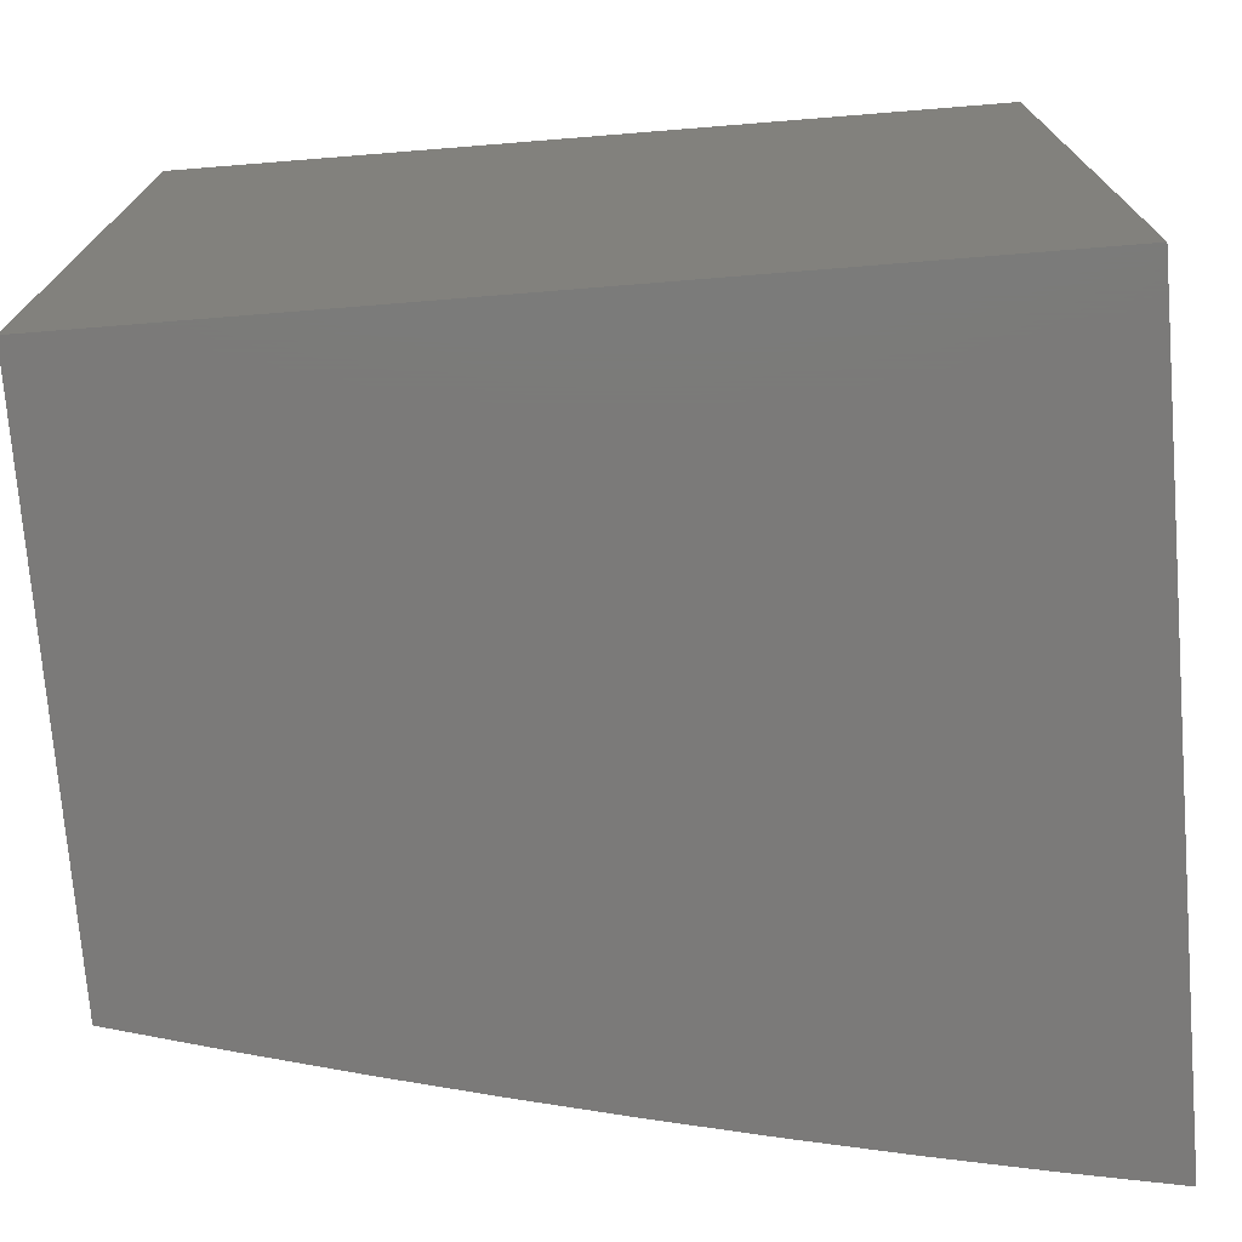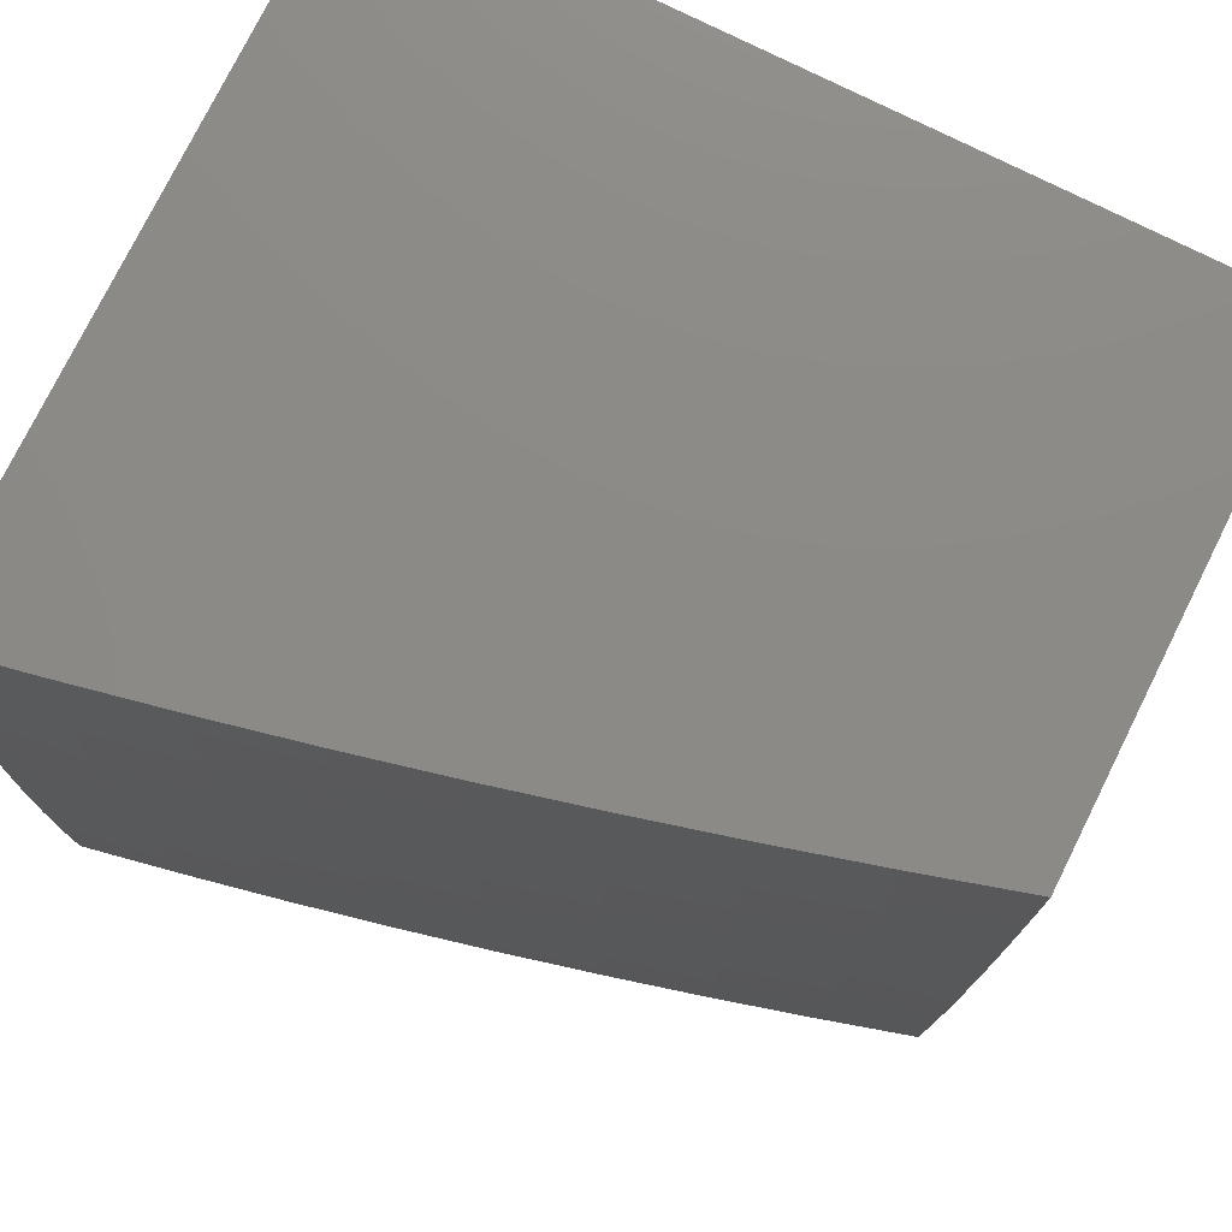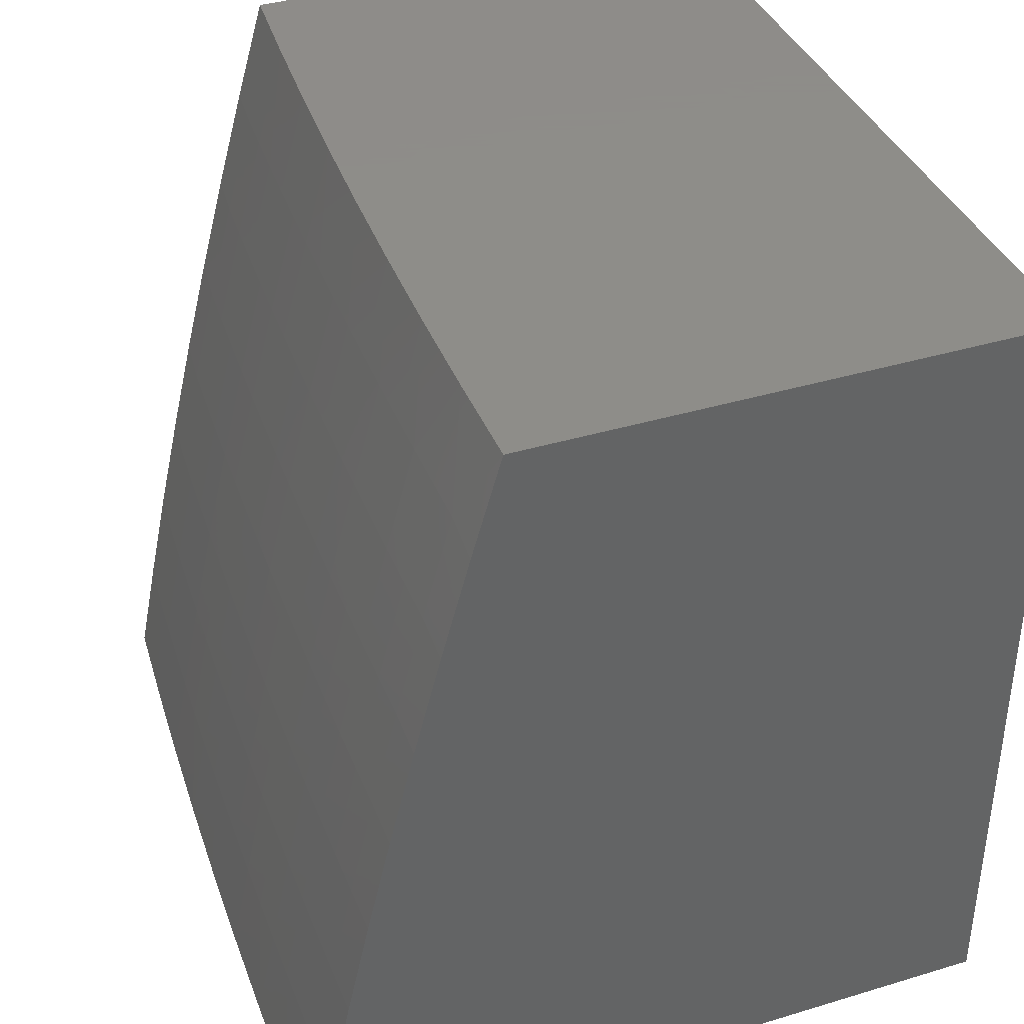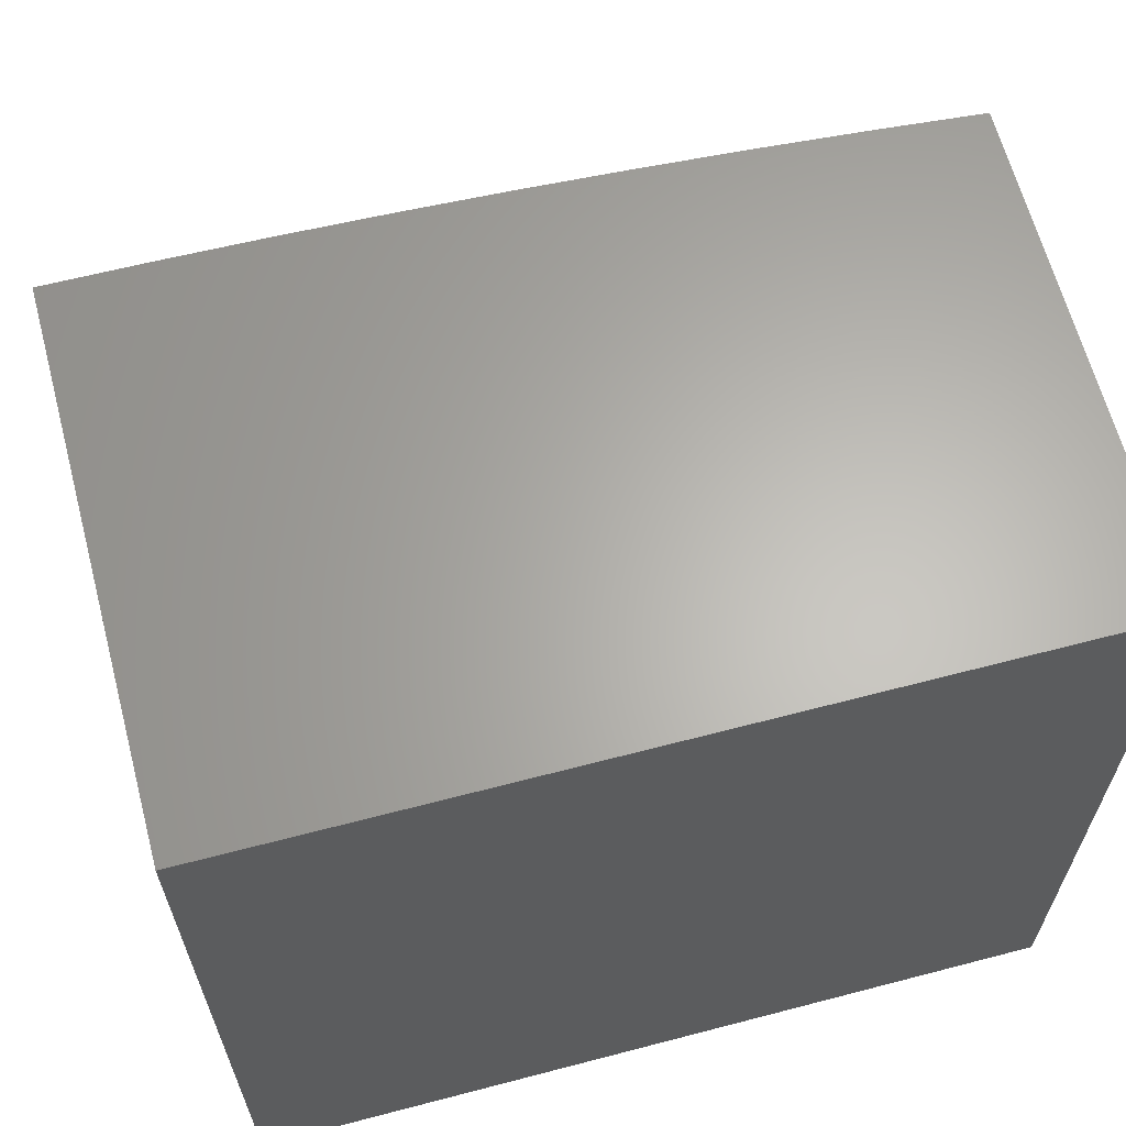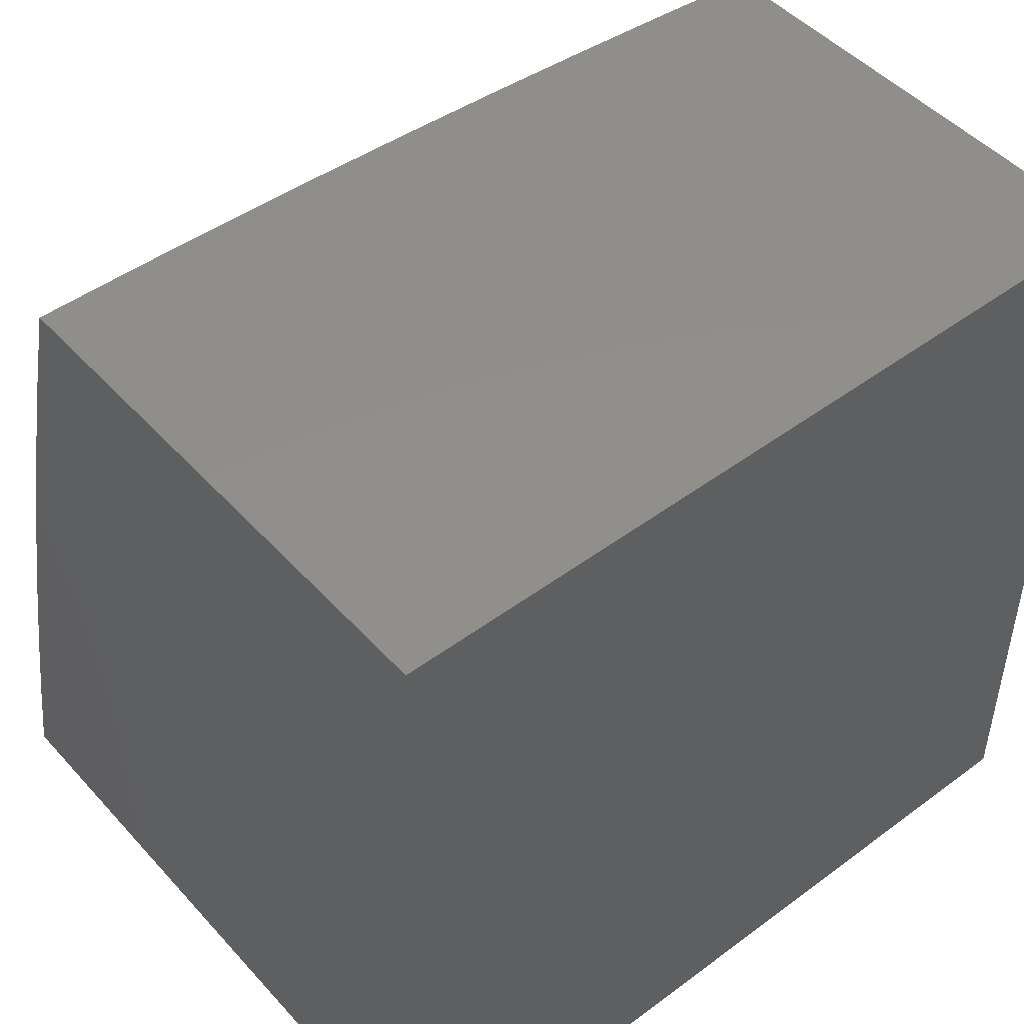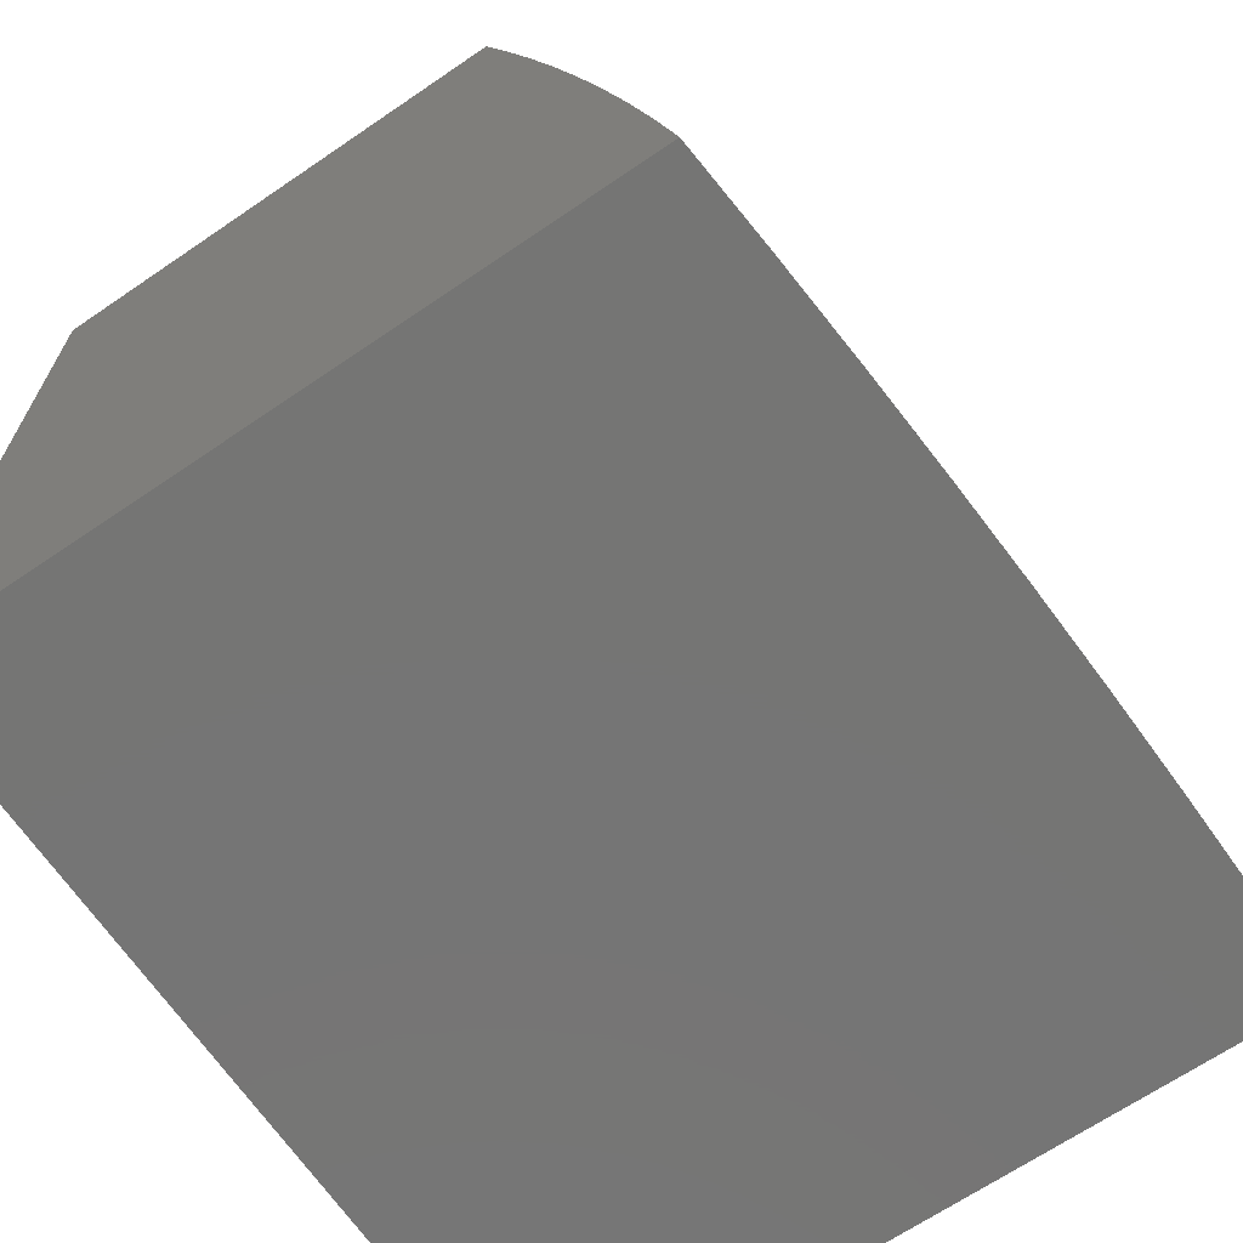
<metadata>
{"format":"stl","ext":"stl","renderer":"f3d","projection":"perspective","resolution":1024,"background":"white","views":[{"elev":-73.7,"azim":-85.4,"up":"+Z"},{"elev":77.5,"azim":116.5,"up":"+Z"},{"elev":38.5,"azim":159.2,"up":"+Y"},{"elev":64.0,"azim":-104.8,"up":"+Y"},{"elev":48.0,"azim":-129.8,"up":"+Y"},{"elev":-67.4,"azim":34.3,"up":"+Y"}]}
</metadata>
<code>
# stl→obj: 141 verts, 278 faces
v 10.88 2 0.1252
v 10.88 2 0
v 10.86 2.126 0.06157
v 10.86 2.126 0
v 10.83 2.252 0
v 10.83 2.252 0.06157
v 10.8 2.378 0
v 10.8 2.378 0.06157
v 10.77 2.503 0
v 10.77 2.505 0.06157
v 10.74 2.628 0
v 10.74 2.632 0.06157
v 10.71 2.752 0
v 10.71 2.758 0.06157
v 10.68 2.876 0
v 10.67 2.885 0.06157
v 10.64 3 0
v 10.64 3 0.1252
v 10.64 3 0.2503
v 10.67 2.885 0.1851
v 10.67 2.885 0.1233
v 10.63 3 0.3754
v 10.67 2.884 0.3092
v 10.67 2.884 0.2471
v 10.71 2.758 0.1851
v 10.71 2.758 0.1233
v 10.74 2.632 0.1233
v 10.63 3 0.5005
v 10.67 2.883 0.4338
v 10.67 2.883 0.3714
v 10.71 2.757 0.3092
v 10.71 2.758 0.2471
v 10.74 2.631 0.2471
v 10.74 2.631 0.1851
v 10.77 2.505 0.1851
v 10.77 2.505 0.1233
v 10.8 2.378 0.1851
v 10.8 2.378 0.1233
v 10.83 2.252 0.1851
v 10.83 2.252 0.1233
v 10.86 2.126 0.1851
v 10.86 2.126 0.1233
v 10.62 3 0.6255
v 10.66 2.882 0.5588
v 10.66 2.882 0.4962
v 10.7 2.756 0.4338
v 10.7 2.757 0.3714
v 10.74 2.63 0.3714
v 10.74 2.631 0.3092
v 10.77 2.504 0.3092
v 10.77 2.505 0.2471
v 10.8 2.377 0.3092
v 10.8 2.377 0.2471
v 10.83 2.251 0.3092
v 10.83 2.252 0.2471
v 10.86 2.125 0.3092
v 10.86 2.126 0.2471
v 10.88 2 0.2503
v 10.62 3 0.7504
v 10.66 2.88 0.6843
v 10.66 2.881 0.6215
v 10.7 2.755 0.5588
v 10.7 2.756 0.4962
v 10.73 2.629 0.4962
v 10.73 2.63 0.4338
v 10.77 2.503 0.4338
v 10.77 2.504 0.3714
v 10.8 2.376 0.4338
v 10.8 2.377 0.3714
v 10.82 2.251 0.4338
v 10.83 2.251 0.3714
v 10.85 2.125 0.4338
v 10.85 2.125 0.3714
v 10.88 2 0.3754
v 10.61 3 0.8753
v 10.65 2.878 0.8103
v 10.65 2.879 0.7472
v 10.69 2.753 0.6843
v 10.69 2.754 0.6215
v 10.73 2.628 0.6215
v 10.73 2.629 0.5588
v 10.76 2.502 0.5588
v 10.76 2.503 0.4962
v 10.79 2.375 0.5588
v 10.79 2.376 0.4962
v 10.82 2.25 0.5588
v 10.82 2.25 0.4962
v 10.85 2.124 0.5588
v 10.85 2.124 0.4962
v 10.87 2 0.5005
v 10.6 3 1
v 10.64 2.875 0.9367
v 10.64 2.877 0.8734
v 10.68 2.751 0.8103
v 10.69 2.752 0.7472
v 10.72 2.626 0.7472
v 10.72 2.627 0.6843
v 10.75 2.501 0.6843
v 10.76 2.502 0.6215
v 10.78 2.374 0.6843
v 10.79 2.375 0.6215
v 10.81 2.248 0.6843
v 10.82 2.249 0.6215
v 10.84 2.122 0.6843
v 10.84 2.123 0.6215
v 10.87 2 0.6255
v 10.63 2.876 1
v 10.67 2.752 1
v 10.67 2.749 0.9367
v 10.7 2.628 1
v 10.71 2.623 0.9367
v 10.73 2.503 1
v 10.74 2.497 0.9367
v 10.76 2.378 1
v 10.77 2.371 0.9367
v 10.79 2.252 1
v 10.8 2.245 0.9367
v 10.82 2.126 1
v 10.82 2.119 0.9367
v 10.84 2 1
v 10.85 2 0.8752
v 10.86 2 0.7504
v 10.83 2.121 0.8103
v 10.83 2.12 0.8734
v 10.8 2.246 0.8734
v 10.77 2.372 0.8734
v 10.74 2.498 0.8734
v 10.84 2.122 0.7472
v 10.81 2.247 0.7472
v 10.81 2.247 0.8103
v 10.78 2.373 0.7472
v 10.78 2.373 0.8103
v 10.75 2.5 0.7472
v 10.75 2.499 0.8103
v 10.72 2.625 0.8103
v 10.71 2.624 0.8734
v 10.68 2.75 0.8734
v 10 3 1
v 10 3 0
v 10 2 0
v 10 2 1
f 1 2 3
f 3 2 4
f 3 4 5
f 3 5 6
f 6 5 7
f 6 7 8
f 8 7 9
f 8 9 10
f 10 9 11
f 10 11 12
f 12 11 13
f 12 13 14
f 14 13 15
f 14 15 16
f 16 15 17
f 16 17 18
f 19 20 18
f 18 20 21
f 18 21 16
f 16 21 14
f 22 23 19
f 19 23 24
f 19 24 20
f 20 24 25
f 20 25 26
f 26 25 27
f 26 27 12
f 12 27 10
f 28 29 22
f 22 29 30
f 22 30 23
f 23 30 31
f 23 31 32
f 32 31 33
f 32 33 34
f 34 33 35
f 34 35 36
f 36 35 37
f 36 37 38
f 38 37 39
f 38 39 40
f 40 39 41
f 40 41 42
f 42 41 1
f 42 1 3
f 43 44 28
f 28 44 45
f 28 45 29
f 29 45 46
f 29 46 47
f 47 46 48
f 47 48 49
f 49 48 50
f 49 50 51
f 51 50 52
f 51 52 53
f 53 52 54
f 53 54 55
f 55 54 56
f 55 56 57
f 57 56 58
f 57 58 41
f 41 58 1
f 59 60 43
f 43 60 61
f 43 61 44
f 44 61 62
f 44 62 63
f 63 62 64
f 63 64 65
f 65 64 66
f 65 66 67
f 67 66 68
f 67 68 69
f 69 68 70
f 69 70 71
f 71 70 72
f 71 72 73
f 73 72 74
f 73 74 56
f 56 74 58
f 75 76 59
f 59 76 77
f 59 77 60
f 60 77 78
f 60 78 79
f 79 78 80
f 79 80 81
f 81 80 82
f 81 82 83
f 83 82 84
f 83 84 85
f 85 84 86
f 85 86 87
f 87 86 88
f 87 88 89
f 89 88 90
f 89 90 72
f 72 90 74
f 91 92 75
f 75 92 93
f 75 93 76
f 76 93 94
f 76 94 95
f 95 94 96
f 95 96 97
f 97 96 98
f 97 98 99
f 99 98 100
f 99 100 101
f 101 100 102
f 101 102 103
f 103 102 104
f 103 104 105
f 105 104 106
f 105 106 88
f 88 106 90
f 91 107 92
f 92 107 108
f 92 108 109
f 109 108 110
f 109 110 111
f 111 110 112
f 111 112 113
f 113 112 114
f 113 114 115
f 115 114 116
f 115 116 117
f 117 116 118
f 117 118 119
f 119 118 120
f 119 120 121
f 122 123 121
f 121 123 124
f 121 124 119
f 119 124 125
f 119 125 117
f 117 125 126
f 117 126 115
f 115 126 127
f 115 127 113
f 113 127 111
f 106 104 122
f 122 104 128
f 122 128 123
f 123 128 129
f 123 129 130
f 130 129 131
f 130 131 132
f 132 131 133
f 132 133 134
f 134 133 135
f 134 135 136
f 136 135 137
f 136 137 109
f 109 137 92
f 42 3 6
f 40 42 6
f 55 57 39
f 39 57 41
f 71 73 54
f 54 73 56
f 87 89 70
f 70 89 72
f 103 105 86
f 86 105 88
f 129 128 102
f 102 128 104
f 125 124 130
f 130 124 123
f 38 40 8
f 8 40 6
f 53 55 37
f 37 55 39
f 69 71 52
f 52 71 54
f 85 87 68
f 68 87 70
f 101 103 84
f 84 103 86
f 131 129 100
f 100 129 102
f 126 125 132
f 132 125 130
f 36 38 10
f 10 38 8
f 51 53 35
f 35 53 37
f 67 69 50
f 50 69 52
f 83 85 66
f 66 85 68
f 99 101 82
f 82 101 84
f 133 131 98
f 98 131 100
f 127 126 134
f 134 126 132
f 34 36 27
f 27 36 10
f 49 51 33
f 33 51 35
f 65 67 48
f 48 67 50
f 81 83 64
f 64 83 66
f 97 99 80
f 80 99 82
f 135 133 96
f 96 133 98
f 111 127 136
f 136 127 134
f 32 34 25
f 25 34 27
f 47 49 31
f 31 49 33
f 63 65 46
f 46 65 48
f 79 81 62
f 62 81 64
f 95 97 78
f 78 97 80
f 137 135 94
f 94 135 96
f 109 111 136
f 12 14 26
f 26 14 21
f 26 21 20
f 23 32 24
f 24 32 25
f 29 47 30
f 30 47 31
f 44 63 45
f 45 63 46
f 60 79 61
f 61 79 62
f 76 95 77
f 77 95 78
f 92 137 93
f 93 137 94
f 91 75 138
f 138 75 59
f 138 59 43
f 43 28 138
f 138 28 139
f 139 28 22
f 139 22 19
f 19 18 139
f 139 18 17
f 17 15 139
f 139 15 13
f 139 13 11
f 139 11 140
f 140 11 9
f 140 9 7
f 7 5 140
f 140 5 4
f 140 4 2
f 120 118 141
f 141 118 116
f 141 116 114
f 114 112 141
f 141 112 110
f 141 110 138
f 138 110 108
f 138 108 107
f 107 91 138
f 2 1 140
f 140 1 58
f 140 58 74
f 74 90 140
f 140 90 141
f 141 90 106
f 141 106 122
f 122 121 141
f 141 121 120
f 138 139 141
f 141 139 140

</code>
